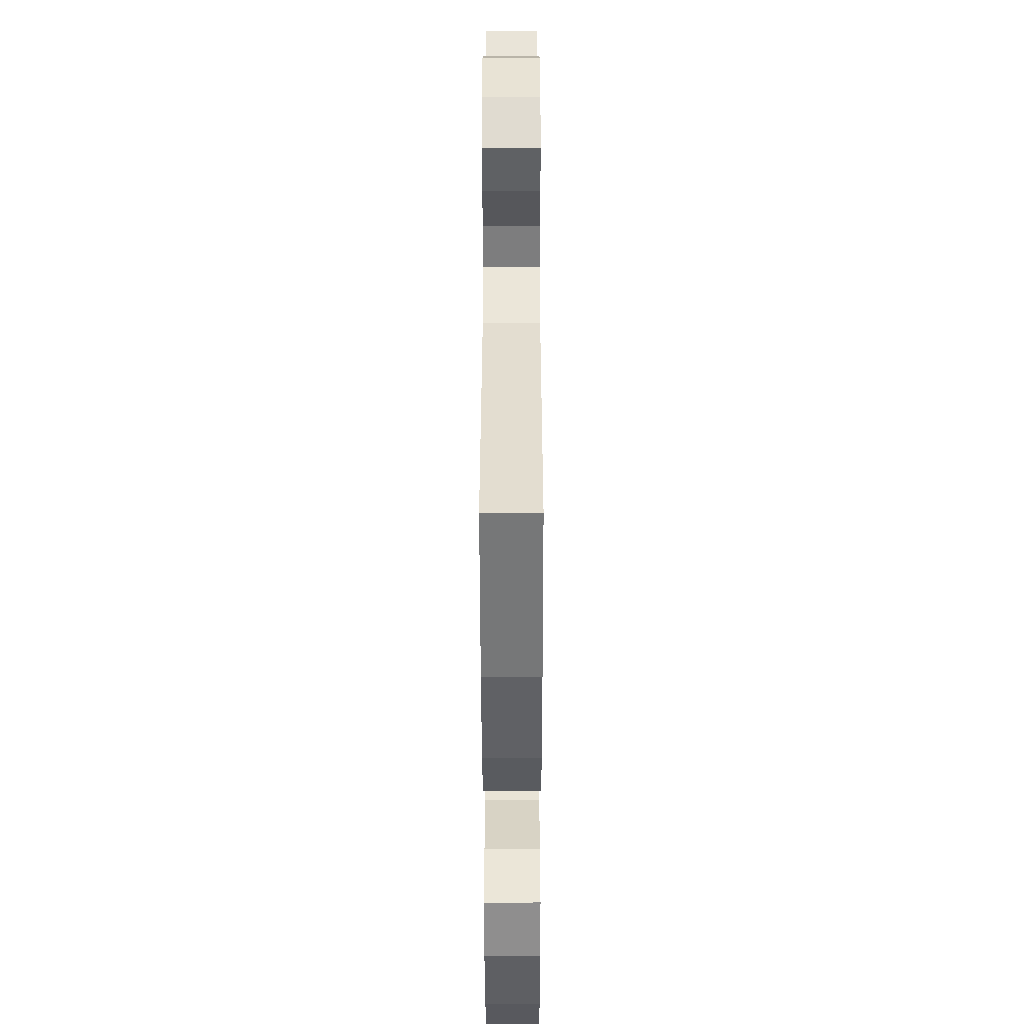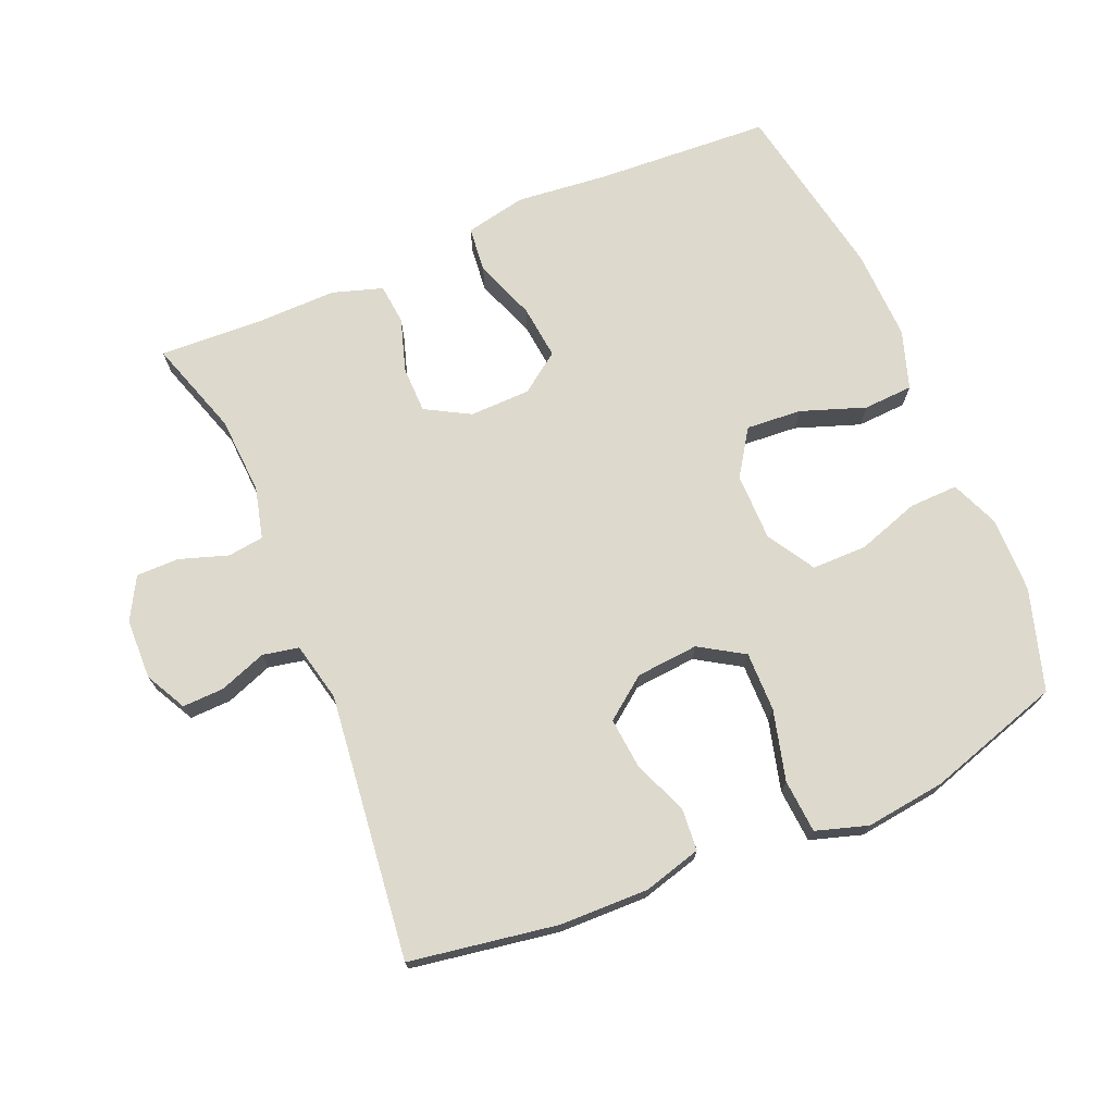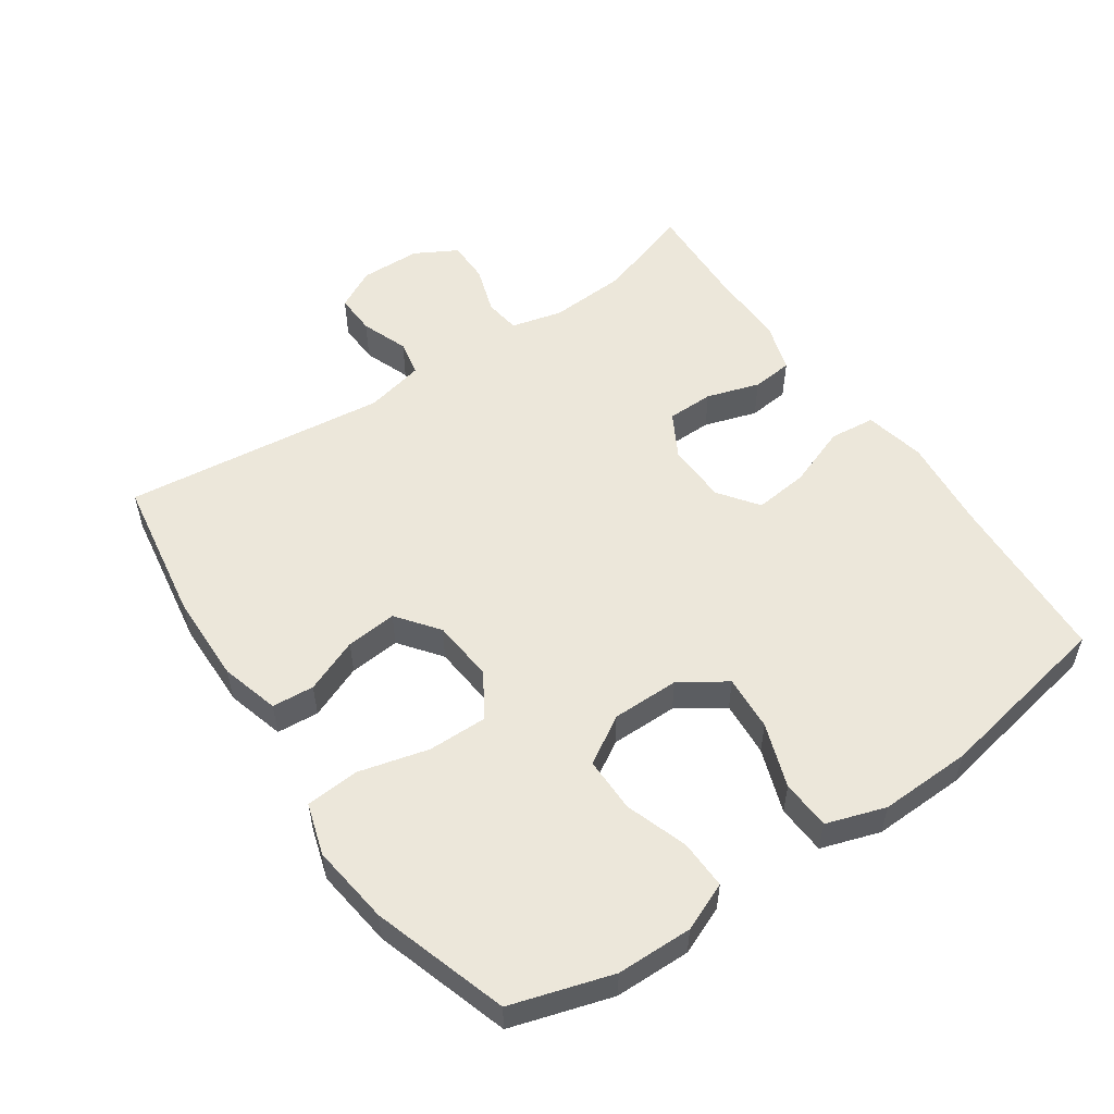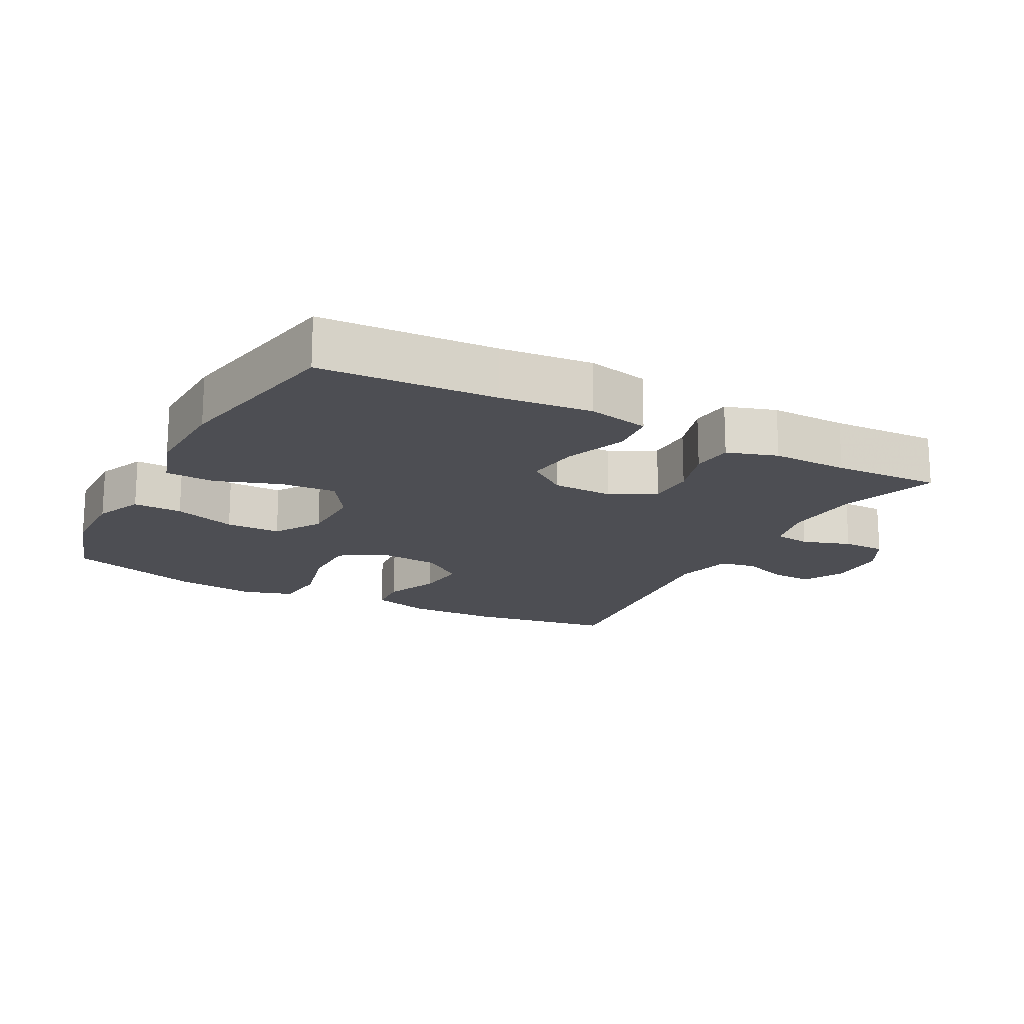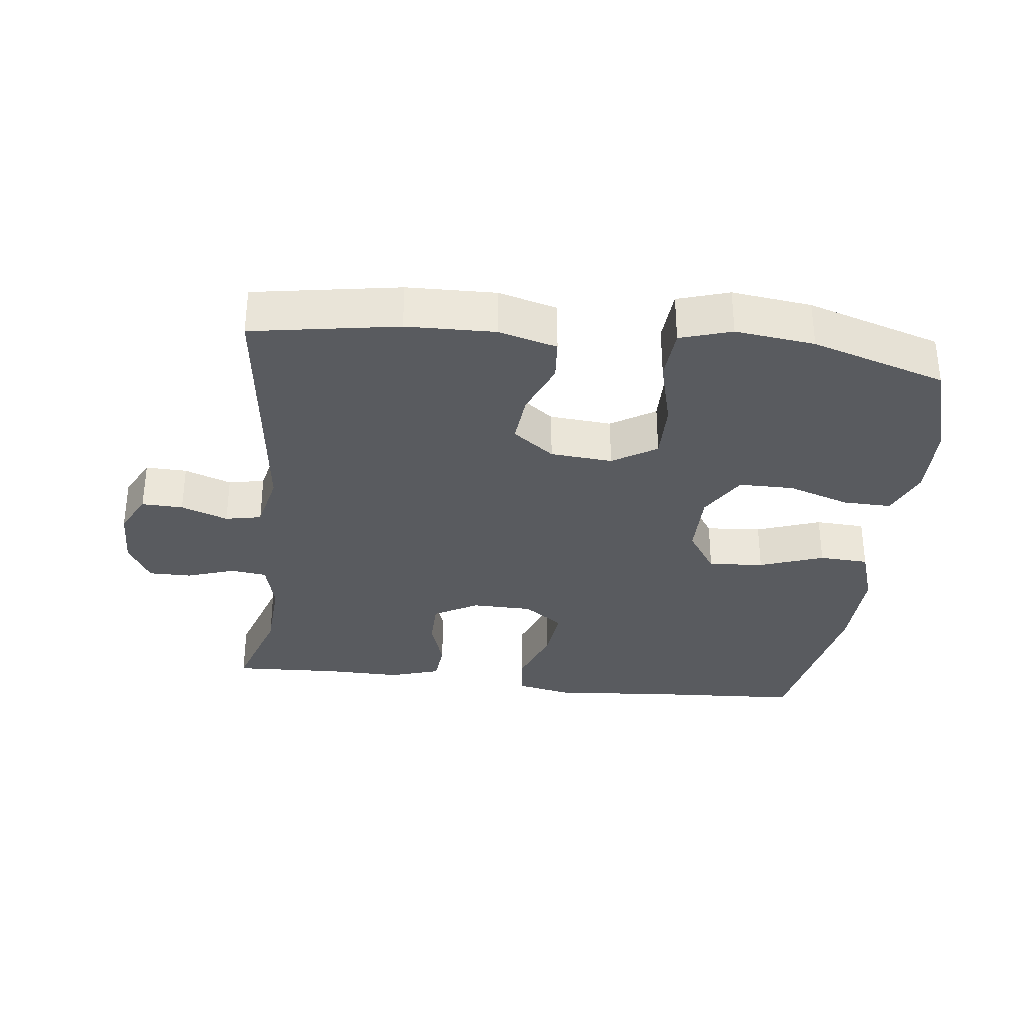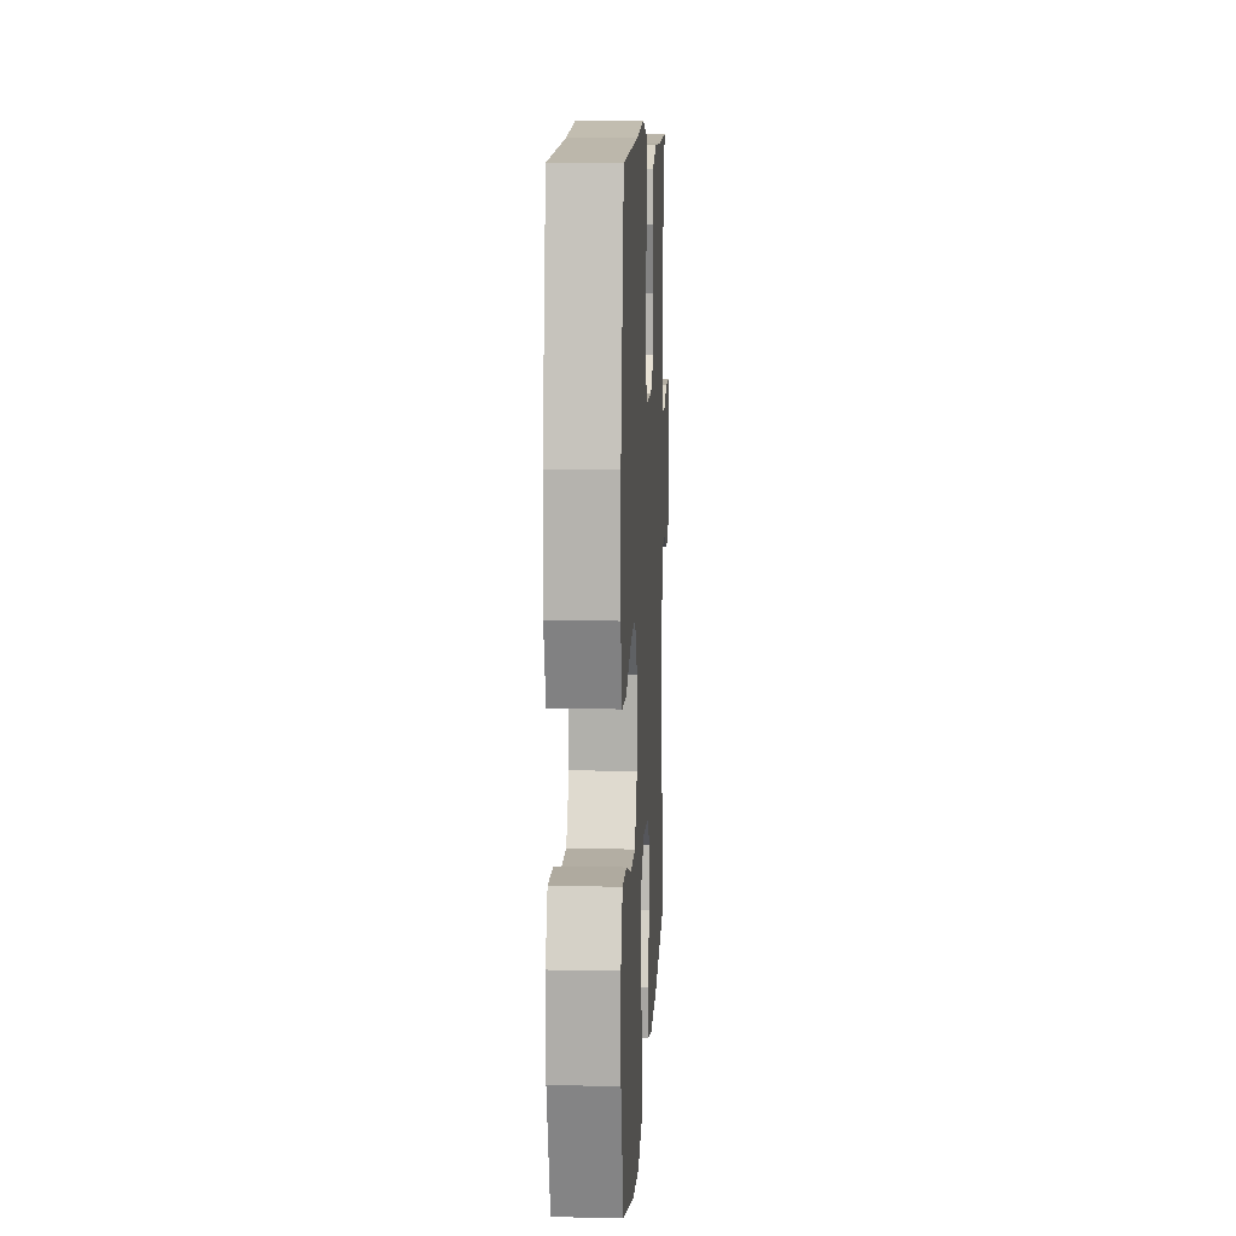
<metadata>
{"format":"obj","ext":"obj","renderer":"f3d","projection":"perspective","resolution":1024,"background":"white","views":[{"elev":-47.7,"azim":90.1,"up":"+Z"},{"elev":71.9,"azim":157.1,"up":"+Y"},{"elev":54.0,"azim":-124.5,"up":"+Y"},{"elev":-17.3,"azim":-28.1,"up":"+Y"},{"elev":-32.7,"azim":173.4,"up":"+Y"},{"elev":11.0,"azim":-87.0,"up":"+Z"}]}
</metadata>
<code>
v 0.5 0.07 0.5
v 0.453 0.07 0.356
v 0.446 0.07 0.24
v 0.465 0.07 0.163
v 0.519 0.07 0.156
v 0.591 0.07 0.18
v 0.655 0.07 0.18
v 0.69 0.07 0.117
v 0.692 0.07 0.027
v 0.66 0.07 -0.034
v 0.598 0.07 -0.032
v 0.528 0.07 -0.006
v 0.474 0.07 -0.017
v 0.454 0.07 -0.105
v 0.5 0.07 -0.5
v 0.281 0.07 -0.536
v 0.148 0.07 -0.539
v 0.061 0.07 -0.515
v 0.056 0.07 -0.452
v 0.089 0.07 -0.371
v 0.096 0.07 -0.295
v 0.034 0.07 -0.248
v -0.059 0.07 -0.24
v -0.125 0.07 -0.281
v -0.124 0.07 -0.37
v -0.097 0.07 -0.474
v -0.103 0.07 -0.554
v -0.18 0.07 -0.578
v -0.299 0.07 -0.563
v -0.5 0.07 -0.5
v -0.546 0.07 -0.35
v -0.548 0.07 -0.237
v -0.518 0.07 -0.165
v -0.445 0.07 -0.167
v -0.352 0.07 -0.198
v -0.27 0.07 -0.198
v -0.227 0.07 -0.127
v -0.227 0.07 -0.026
v -0.272 0.07 0.042
v -0.355 0.07 0.036
v -0.451 0.07 0.002
v -0.525 0.07 0.006
v -0.554 0.07 0.094
v -0.55 0.07 0.231
v -0.5 0.07 0.5
v -0.239 0.07 0.515
v -0.102 0.07 0.529
v -0.011 0.07 0.51
v -0.004 0.07 0.442
v -0.038 0.07 0.35
v -0.047 0.07 0.269
v 0.012 0.07 0.226
v 0.103 0.07 0.224
v 0.169 0.07 0.261
v 0.17 0.07 0.331
v 0.145 0.07 0.41
v 0.151 0.07 0.471
v 0.226 0.07 0.495
v 0.34 0.07 0.493
v 0.5 0 0.5
v 0.453 0 0.356
v 0.446 0 0.24
v 0.465 0 0.163
v 0.519 0 0.156
v 0.591 0 0.18
v 0.655 0 0.18
v 0.69 0 0.117
v 0.692 0 0.027
v 0.66 0 -0.034
v 0.598 0 -0.032
v 0.528 0 -0.006
v 0.474 0 -0.017
v 0.454 0 -0.105
v 0.5 0 -0.5
v 0.281 0 -0.536
v 0.148 0 -0.539
v 0.061 0 -0.515
v 0.056 0 -0.452
v 0.089 0 -0.371
v 0.096 0 -0.295
v 0.034 0 -0.248
v -0.059 0 -0.24
v -0.125 0 -0.281
v -0.124 0 -0.37
v -0.097 0 -0.474
v -0.103 0 -0.554
v -0.18 0 -0.578
v -0.299 0 -0.563
v -0.5 0 -0.5
v -0.546 0 -0.35
v -0.548 0 -0.237
v -0.518 0 -0.165
v -0.445 0 -0.167
v -0.352 0 -0.198
v -0.27 0 -0.198
v -0.227 0 -0.127
v -0.227 0 -0.026
v -0.272 0 0.042
v -0.355 0 0.036
v -0.451 0 0.002
v -0.525 0 0.006
v -0.554 0 0.094
v -0.55 0 0.231
v -0.5 0 0.5
v -0.239 0 0.515
v -0.102 0 0.529
v -0.011 0 0.51
v -0.004 0 0.442
v -0.038 0 0.35
v -0.047 0 0.269
v 0.012 0 0.226
v 0.103 0 0.224
v 0.169 0 0.261
v 0.17 0 0.331
v 0.145 0 0.41
v 0.151 0 0.471
v 0.226 0 0.495
v 0.34 0 0.493
f 57 58 59
f 56 57 59
f 55 56 59
f 59 1 2
f 55 59 2
f 54 55 2
f 53 54 2 3
f 48 49 50
f 47 48 50
f 46 47 50
f 46 50 51
f 45 46 51
f 44 45 51
f 43 44 51
f 42 43 51
f 41 42 51
f 40 41 51
f 39 40 51 52
f 33 34 35
f 32 33 35
f 31 32 35
f 30 31 35
f 29 30 35
f 28 29 35
f 27 28 35
f 26 27 35
f 25 26 35
f 24 25 35 36
f 23 24 36 37
f 18 19 20
f 17 18 20
f 16 17 20
f 15 16 20
f 14 15 20
f 13 14 20 21
f 10 11 12
f 9 10 12
f 8 9 12
f 7 8 12
f 6 7 12
f 5 6 12
f 4 5 12 13
f 13 21 22
f 4 13 22
f 3 4 22
f 53 3 22
f 53 22 23
f 52 53 23
f 39 52 23
f 38 39 23
f 23 37 38
f 118 117 116
f 118 116 115
f 118 115 114
f 61 60 118
f 61 118 114
f 61 114 113
f 62 61 113 112
f 109 108 107
f 109 107 106
f 109 106 105
f 110 109 105
f 110 105 104
f 110 104 103
f 110 103 102
f 110 102 101
f 110 101 100
f 110 100 99
f 111 110 99 98
f 94 93 92
f 94 92 91
f 94 91 90
f 94 90 89
f 94 89 88
f 94 88 87
f 94 87 86
f 94 86 85
f 94 85 84
f 95 94 84 83
f 96 95 83 82
f 79 78 77
f 79 77 76
f 79 76 75
f 79 75 74
f 79 74 73
f 80 79 73 72
f 71 70 69
f 71 69 68
f 71 68 67
f 71 67 66
f 71 66 65
f 71 65 64
f 72 71 64 63
f 81 80 72
f 81 72 63
f 81 63 62
f 81 62 112
f 82 81 112
f 82 112 111
f 82 111 98
f 82 98 97
f 97 96 82
f 1 60 61 2
f 2 61 62 3
f 3 62 63 4
f 4 63 64 5
f 5 64 65 6
f 6 65 66 7
f 7 66 67 8
f 8 67 68 9
f 9 68 69 10
f 10 69 70 11
f 11 70 71 12
f 12 71 72 13
f 13 72 73 14
f 14 73 74 15
f 15 74 75 16
f 16 75 76 17
f 17 76 77 18
f 18 77 78 19
f 19 78 79 20
f 20 79 80 21
f 21 80 81 22
f 22 81 82 23
f 23 82 83 24
f 24 83 84 25
f 25 84 85 26
f 26 85 86 27
f 27 86 87 28
f 28 87 88 29
f 29 88 89 30
f 30 89 90 31
f 31 90 91 32
f 32 91 92 33
f 33 92 93 34
f 34 93 94 35
f 35 94 95 36
f 36 95 96 37
f 37 96 97 38
f 38 97 98 39
f 39 98 99 40
f 40 99 100 41
f 41 100 101 42
f 42 101 102 43
f 43 102 103 44
f 44 103 104 45
f 45 104 105 46
f 46 105 106 47
f 47 106 107 48
f 48 107 108 49
f 49 108 109 50
f 50 109 110 51
f 51 110 111 52
f 52 111 112 53
f 53 112 113 54
f 54 113 114 55
f 55 114 115 56
f 56 115 116 57
f 57 116 117 58
f 58 117 118 59
f 59 118 60 1

</code>
